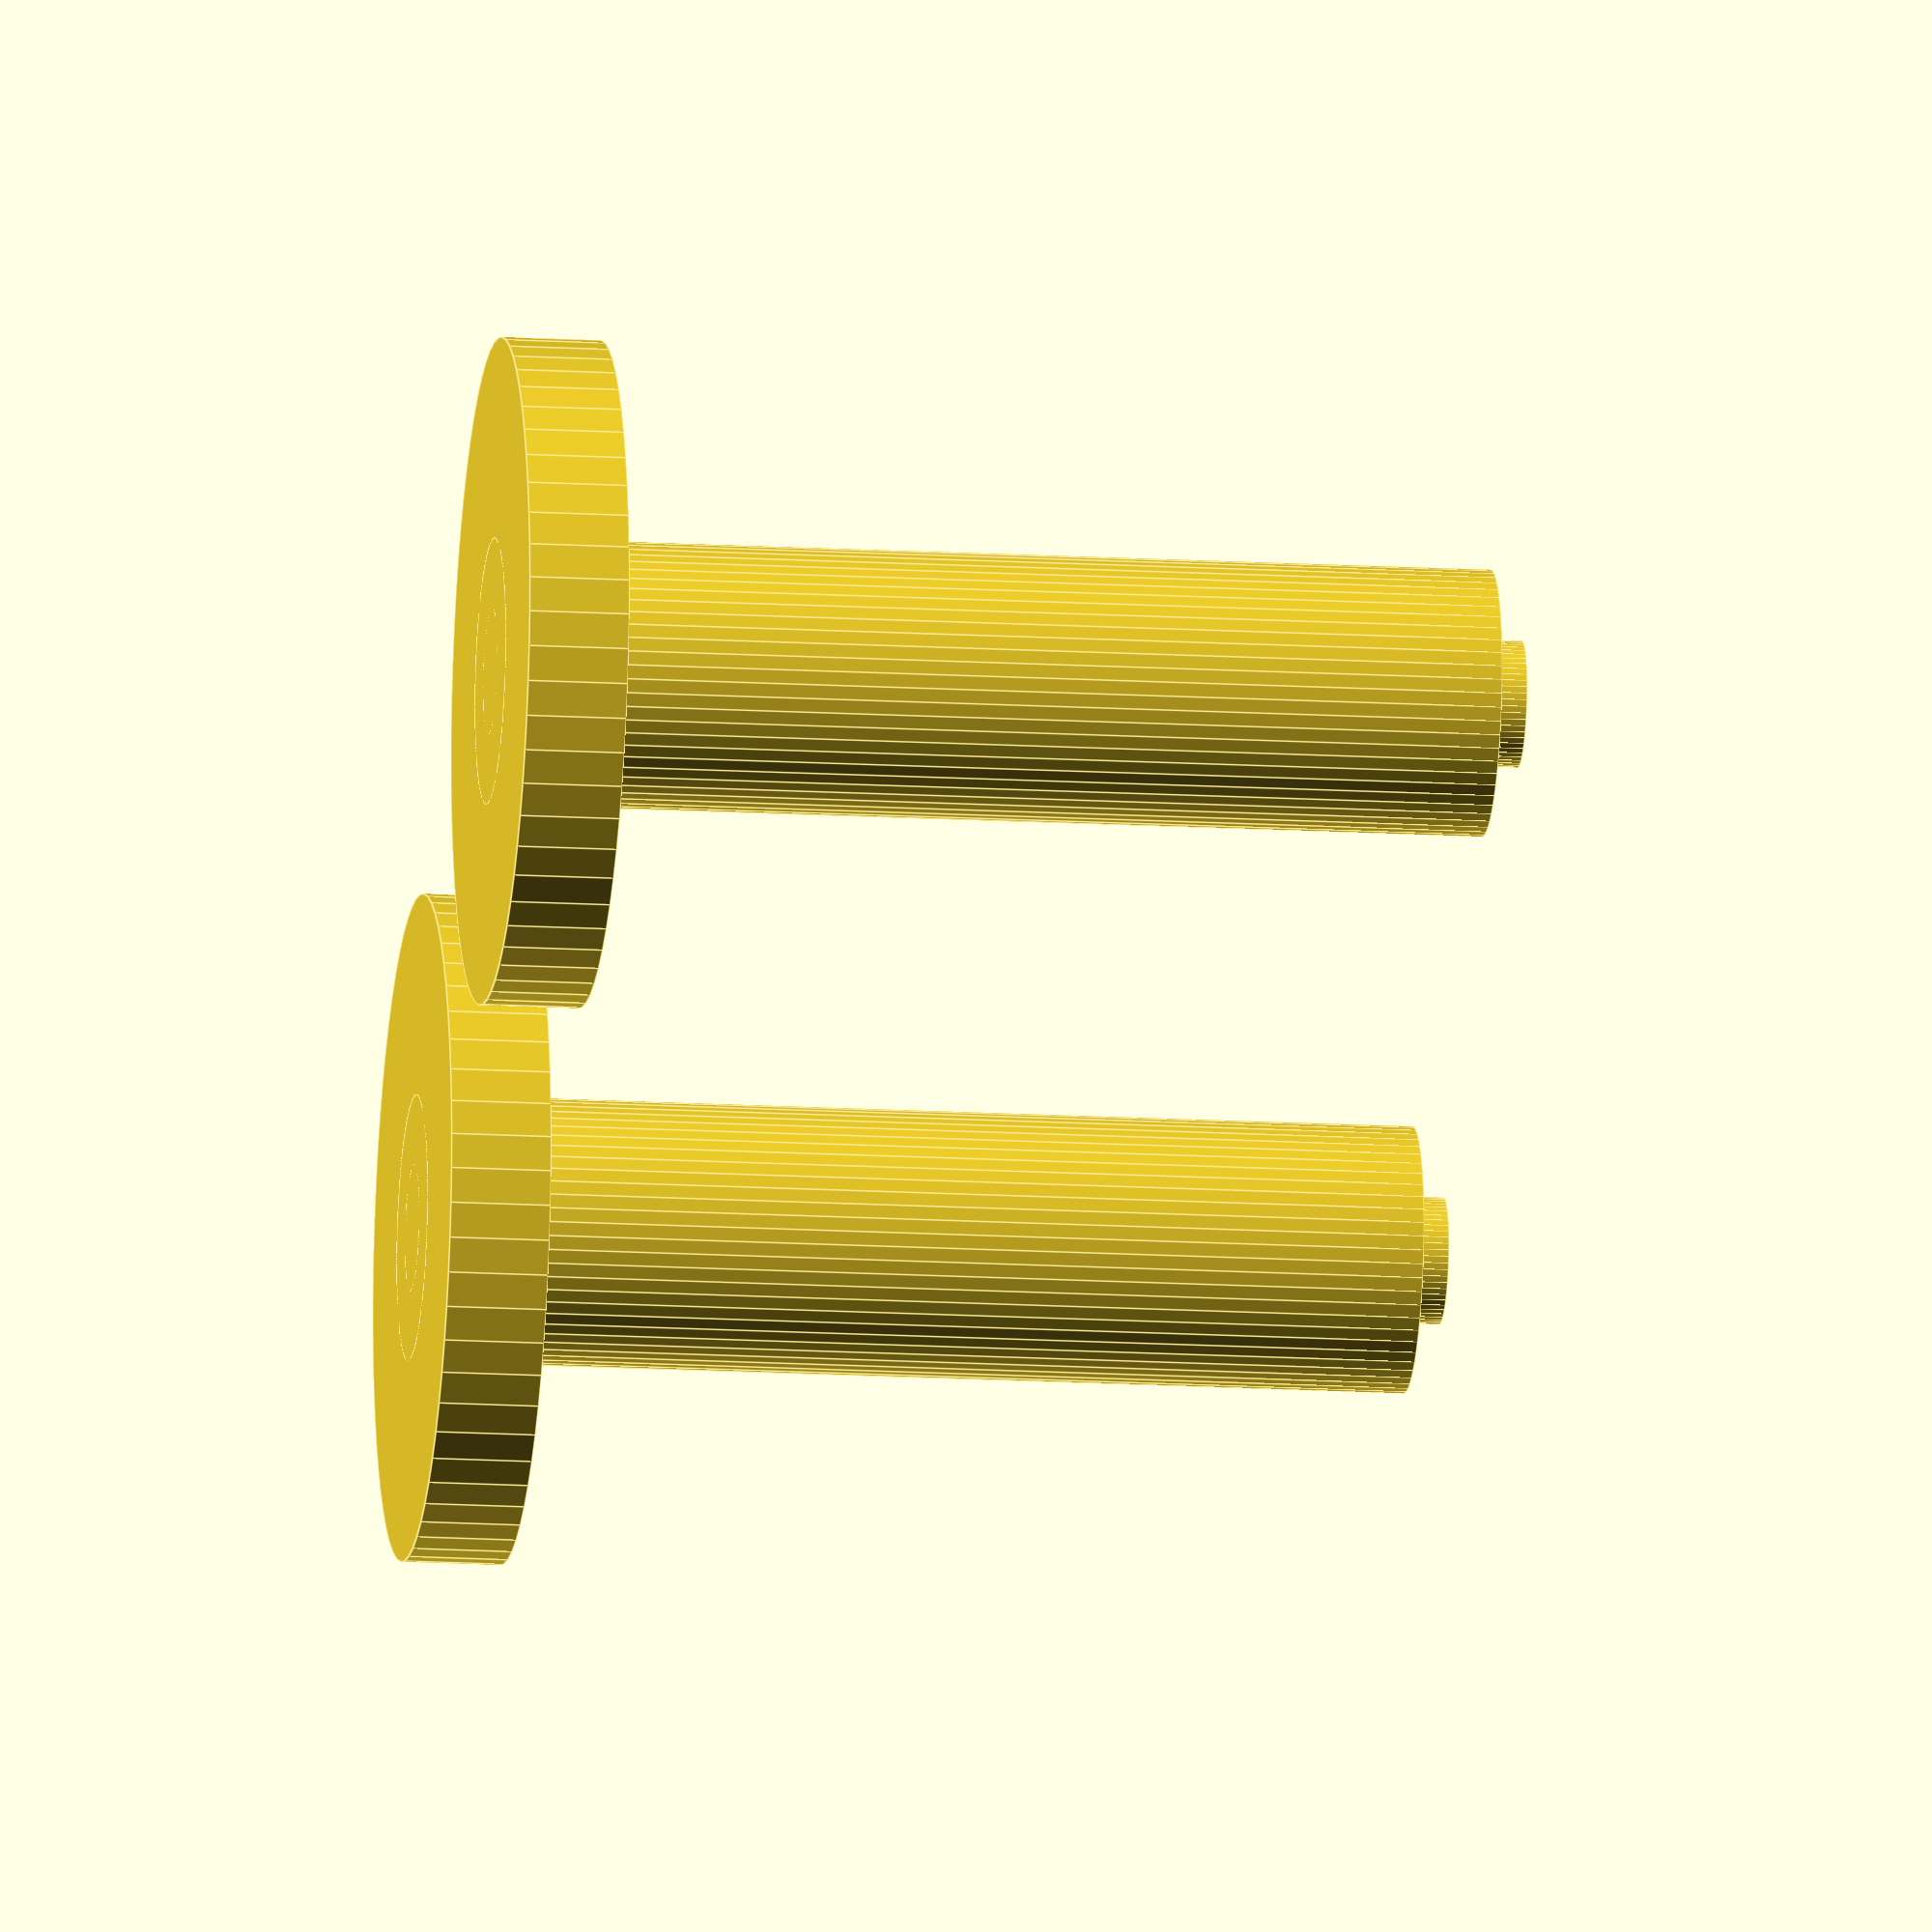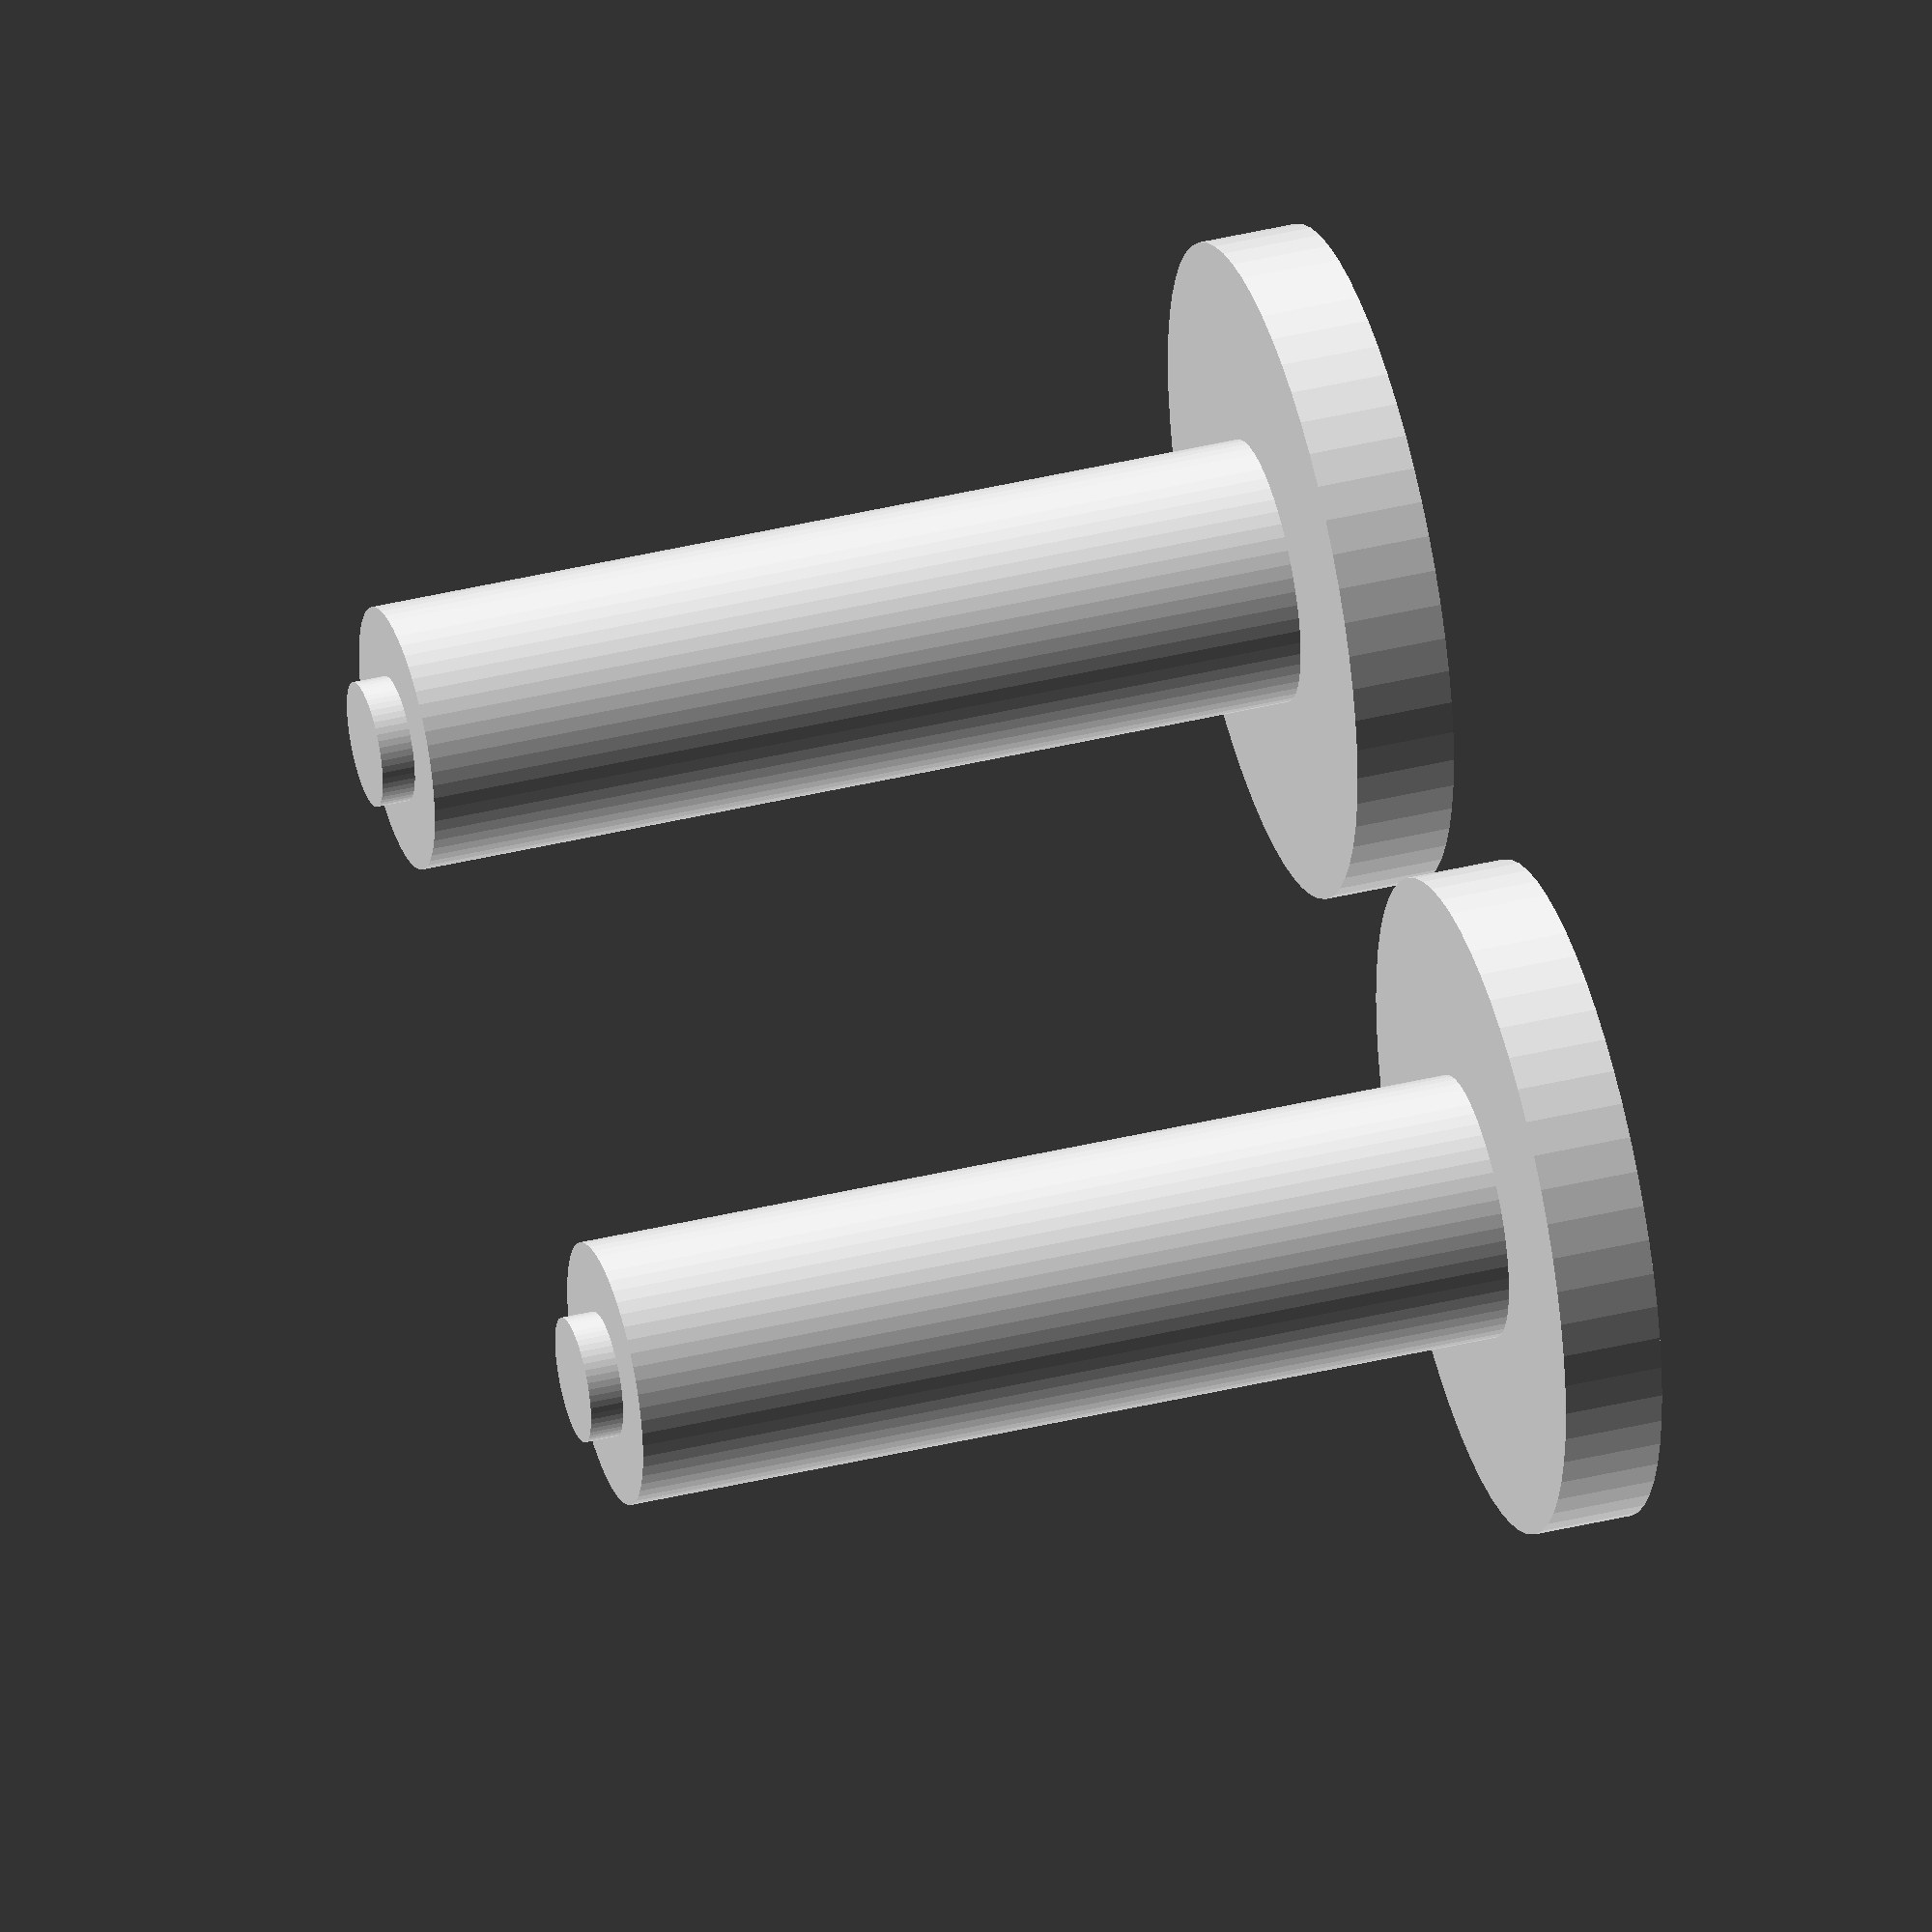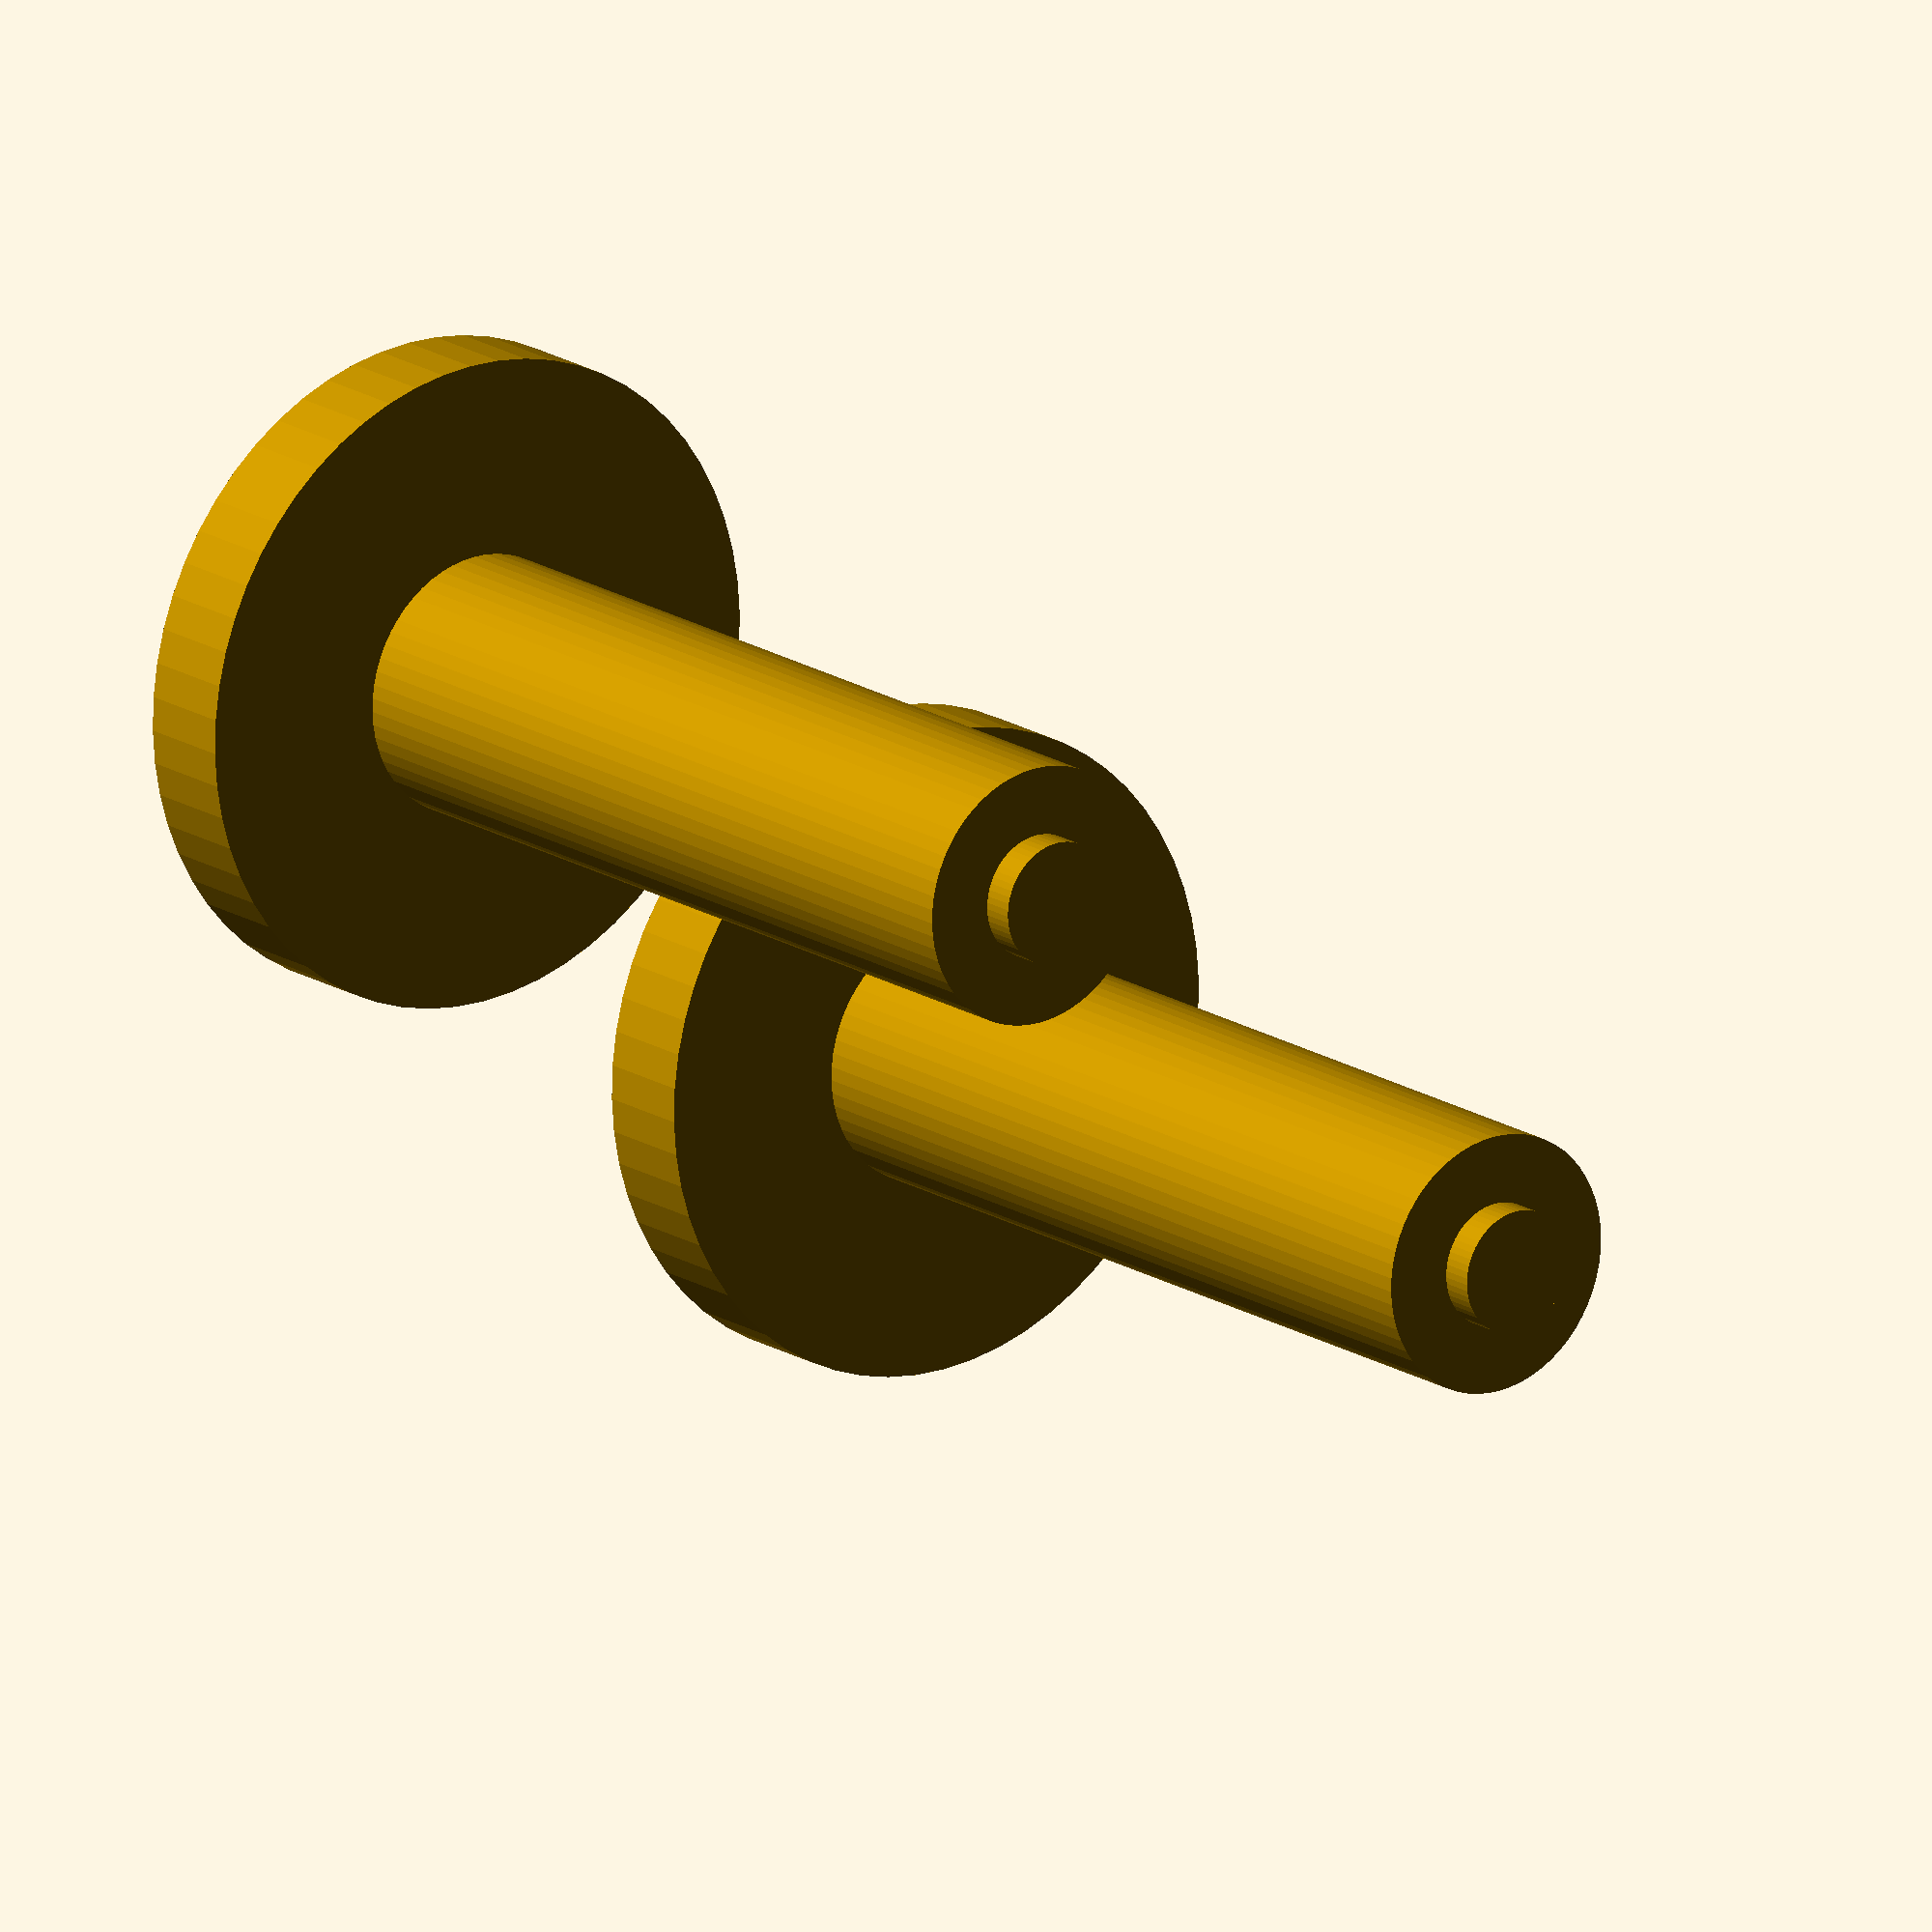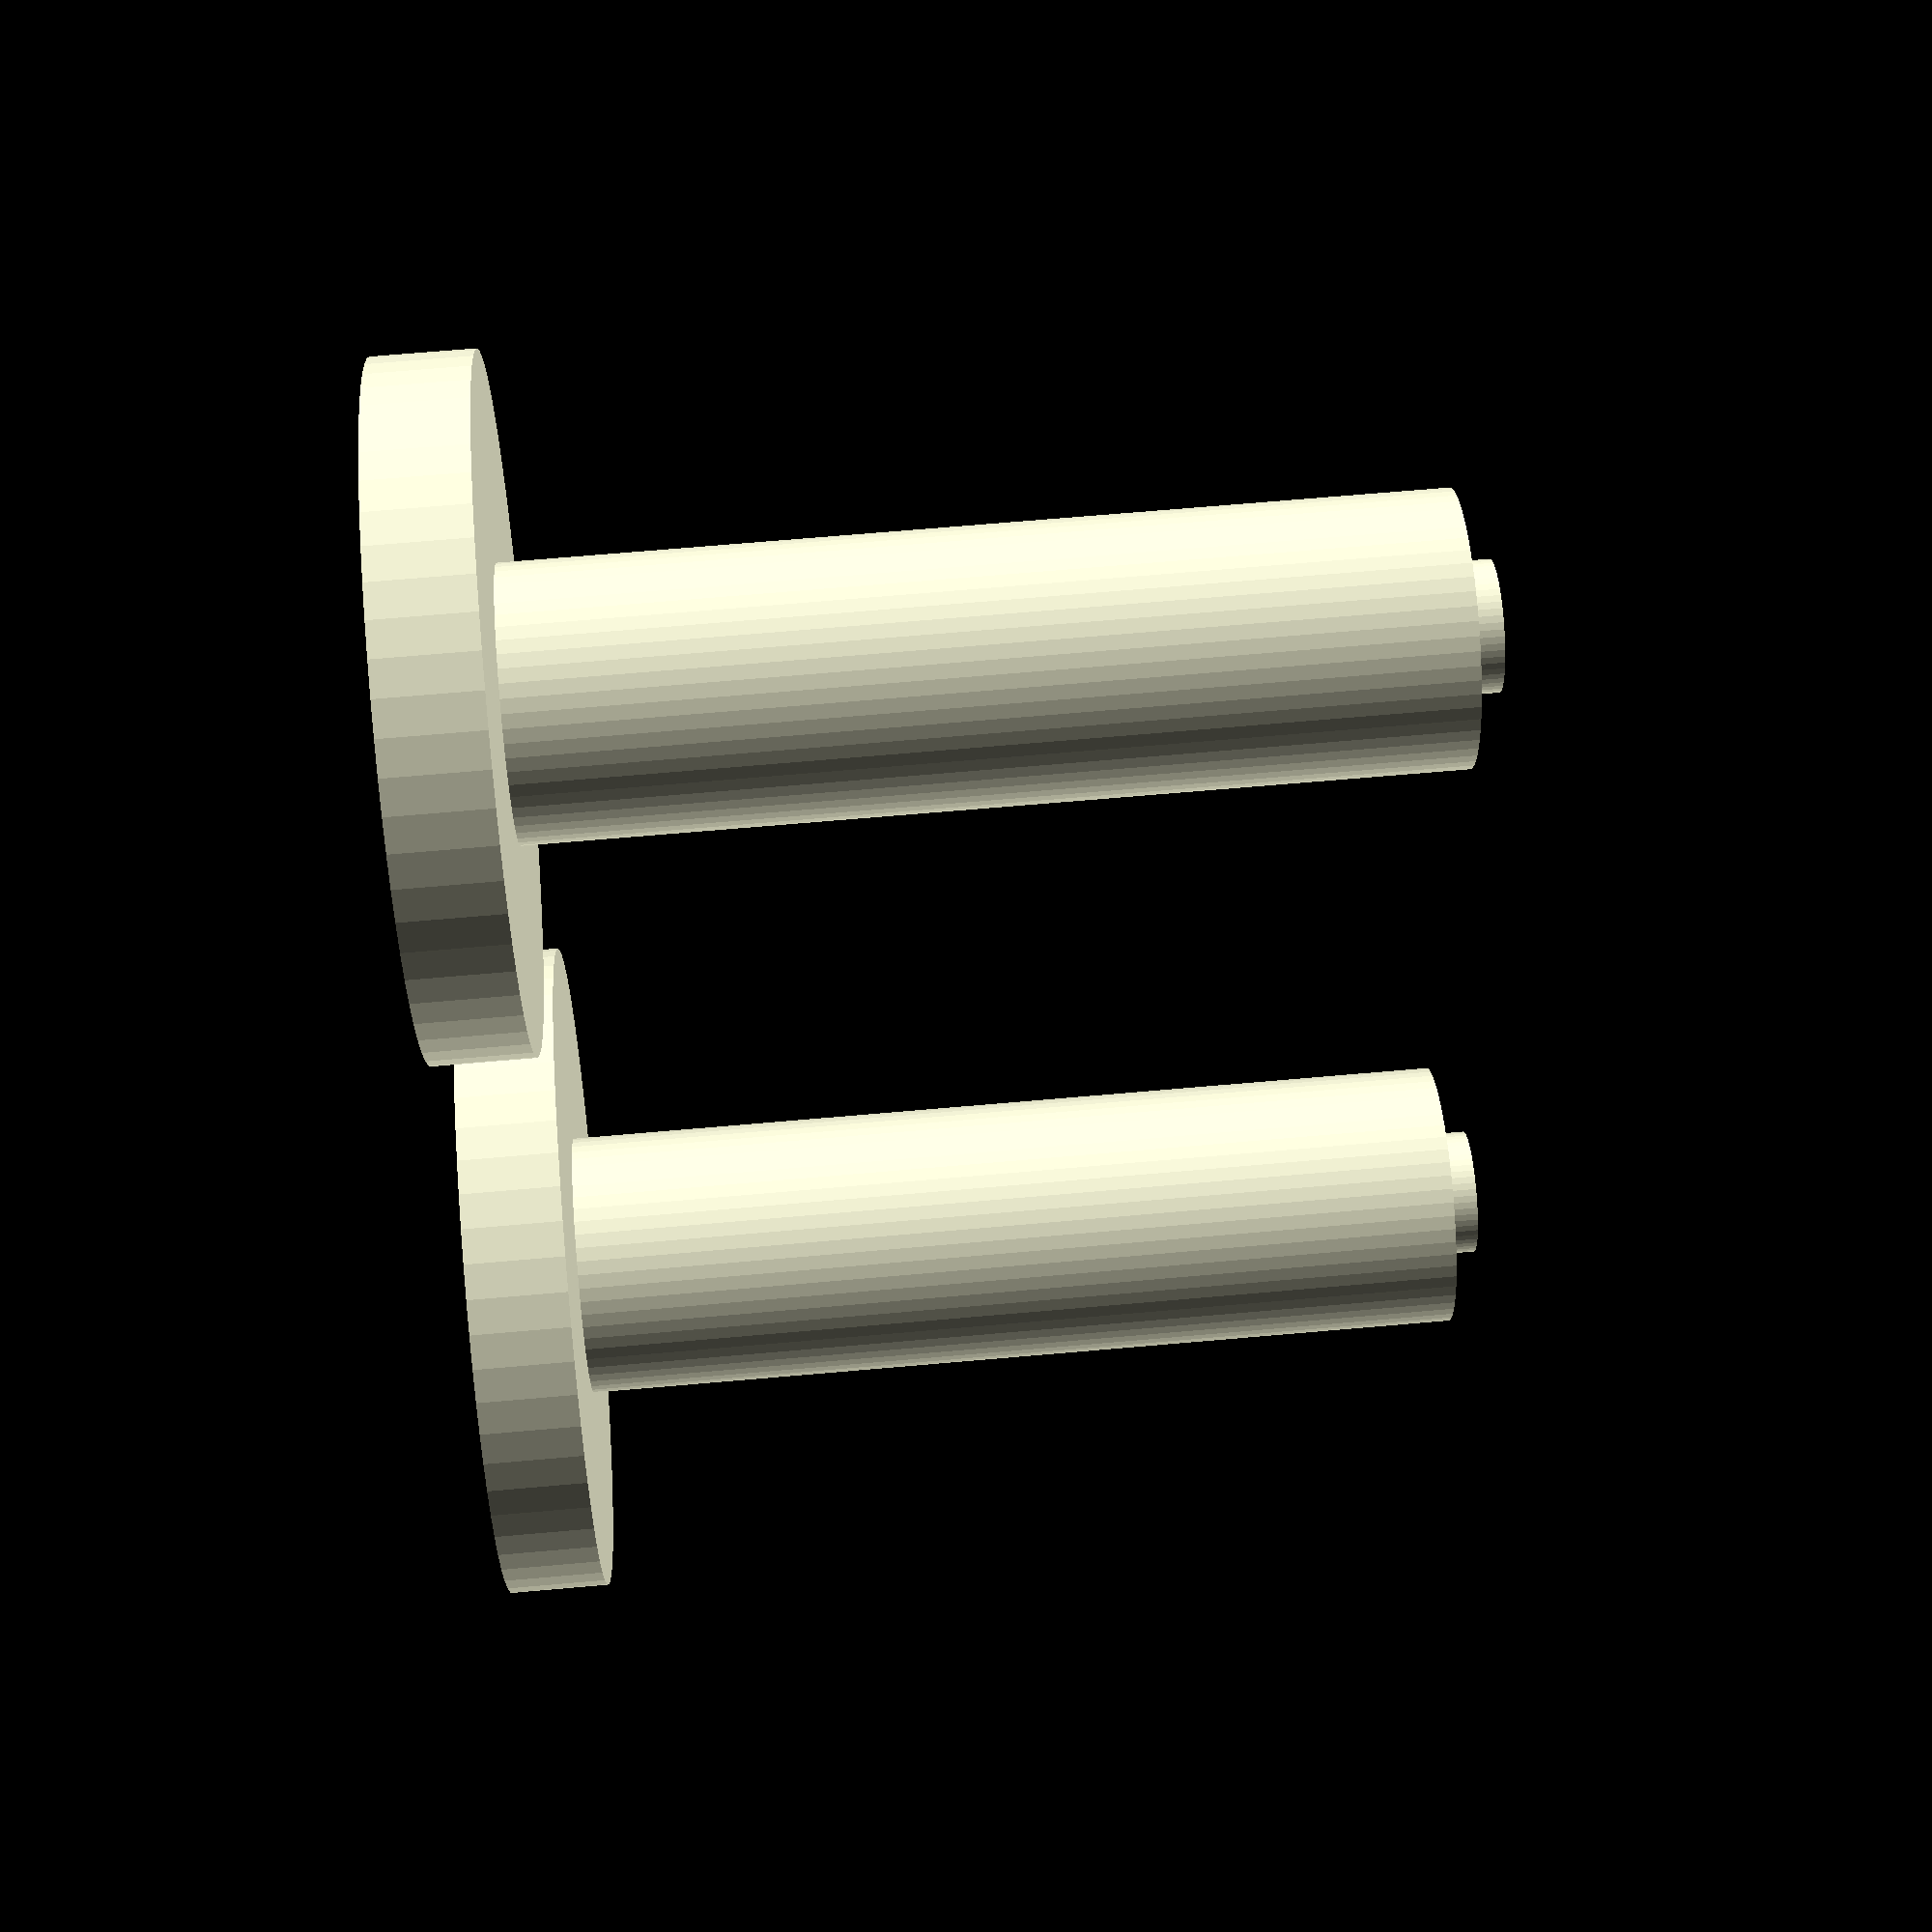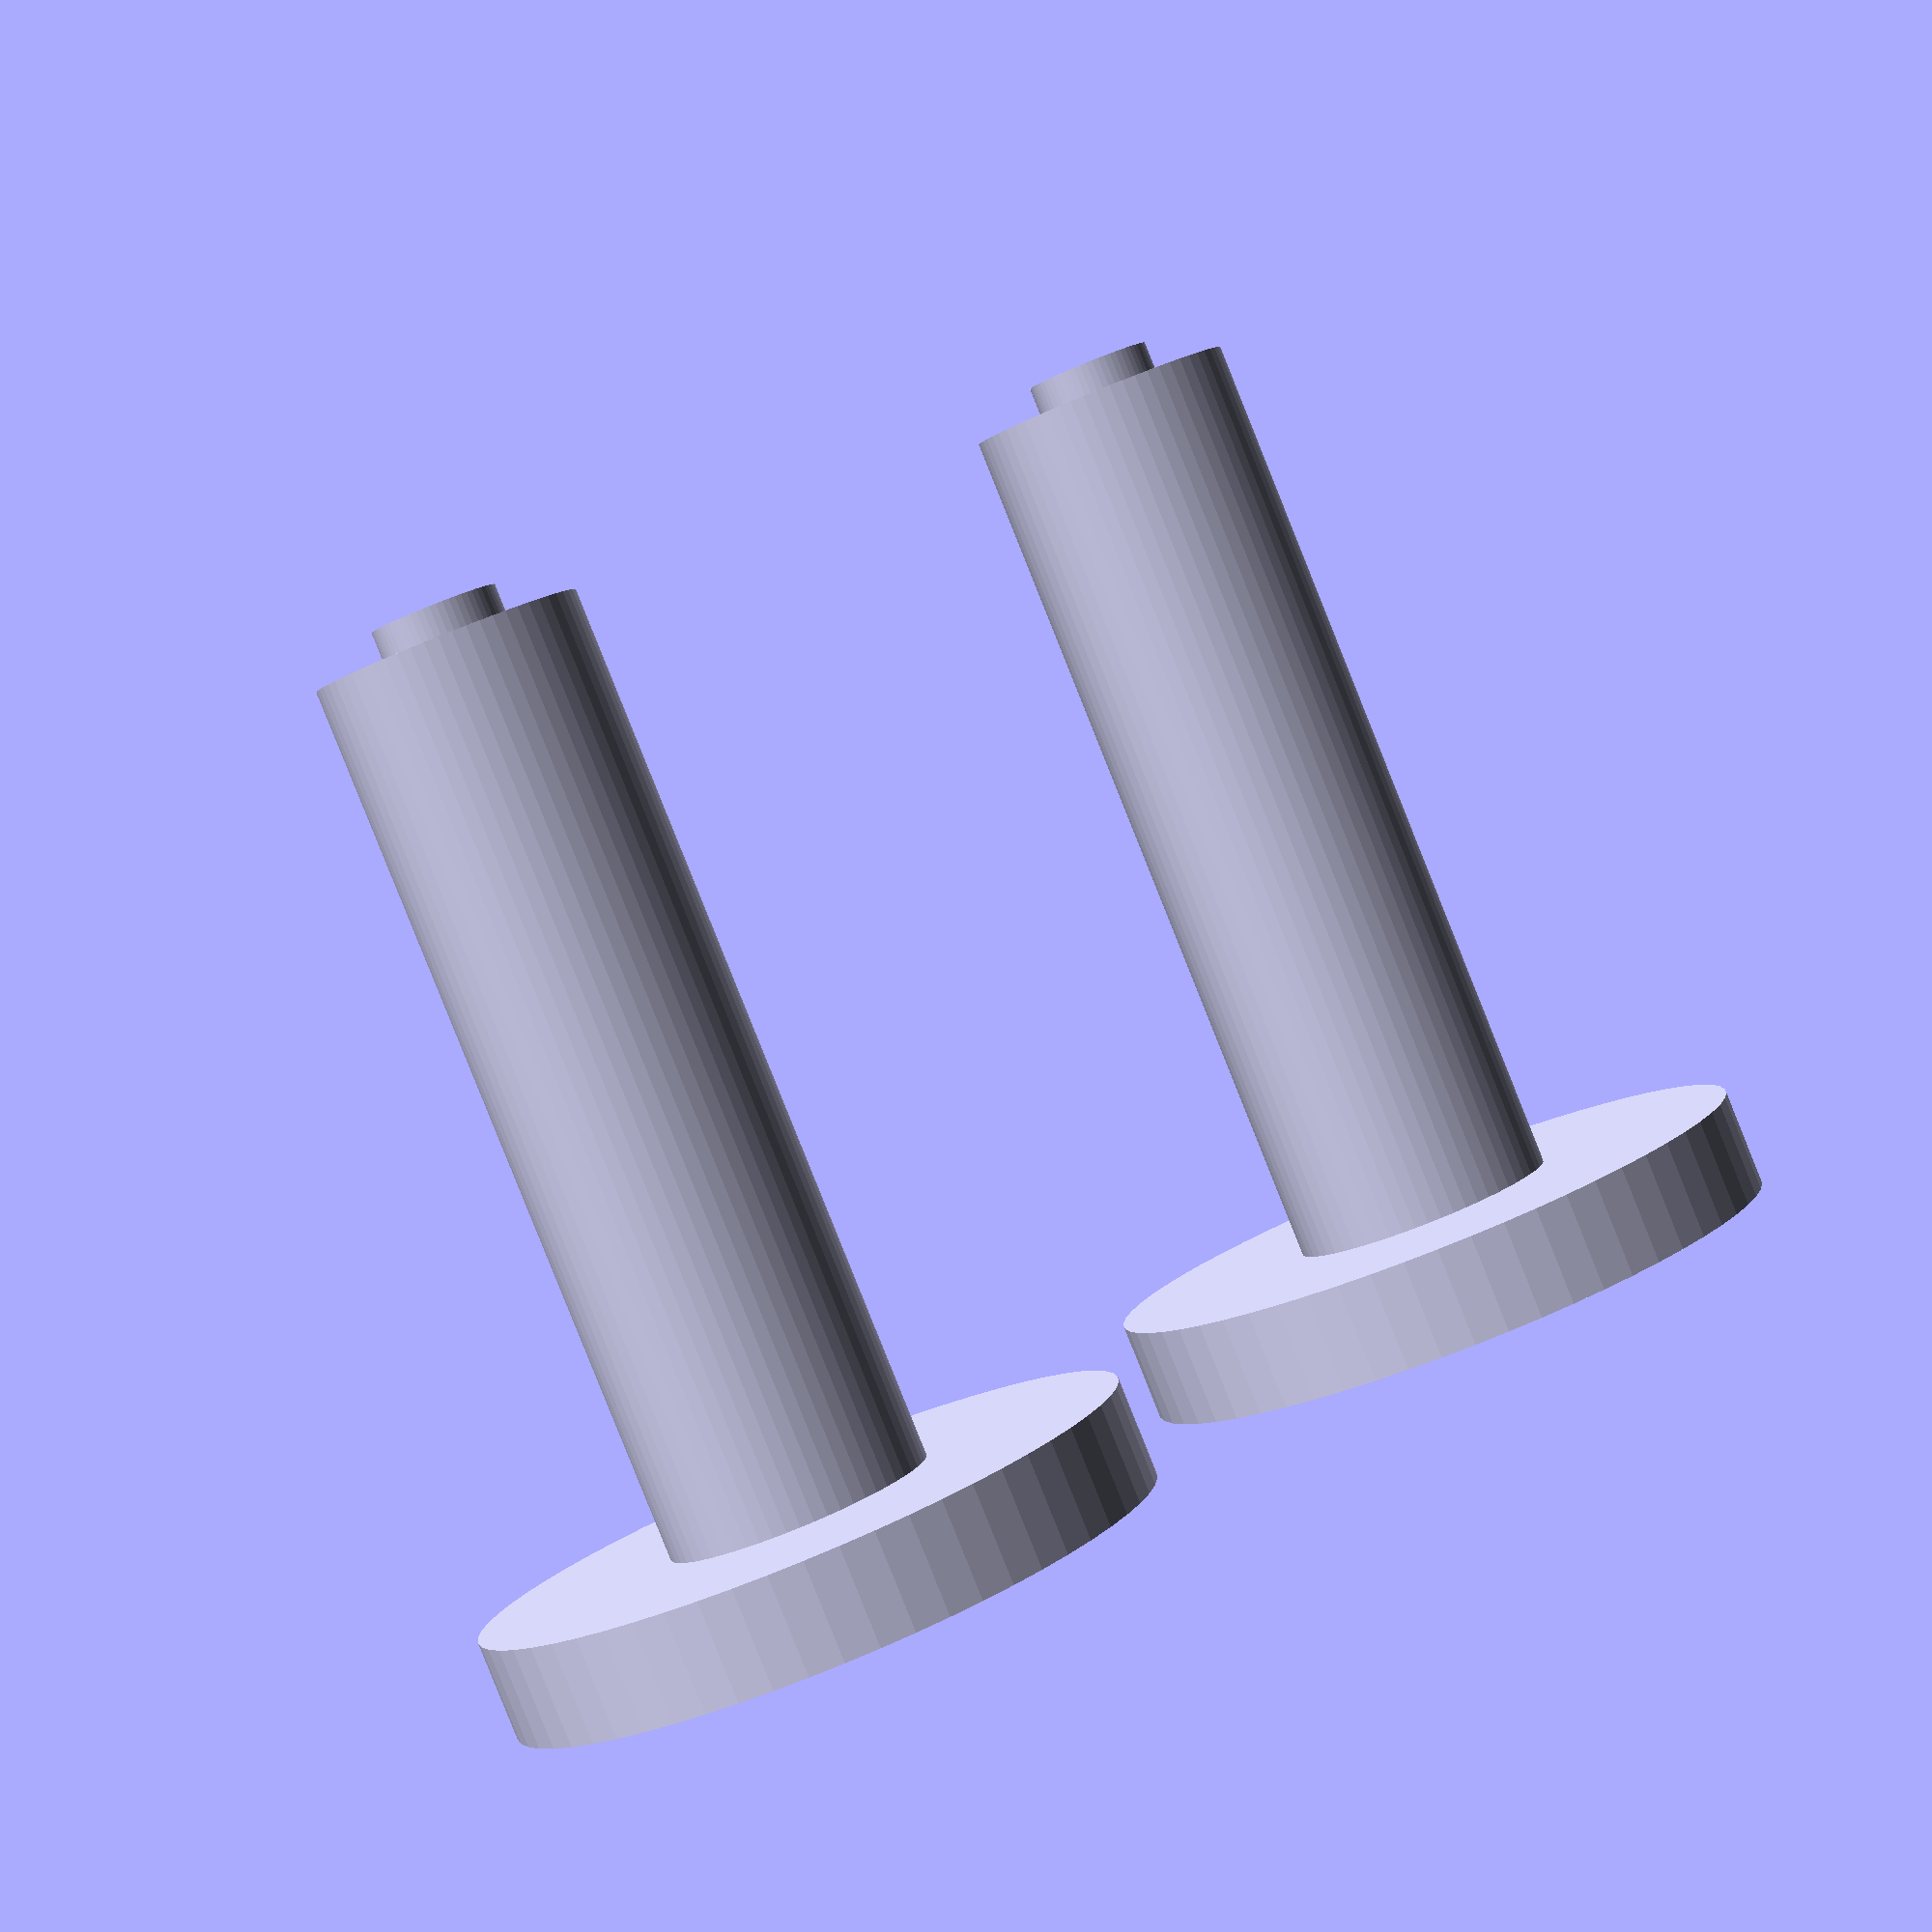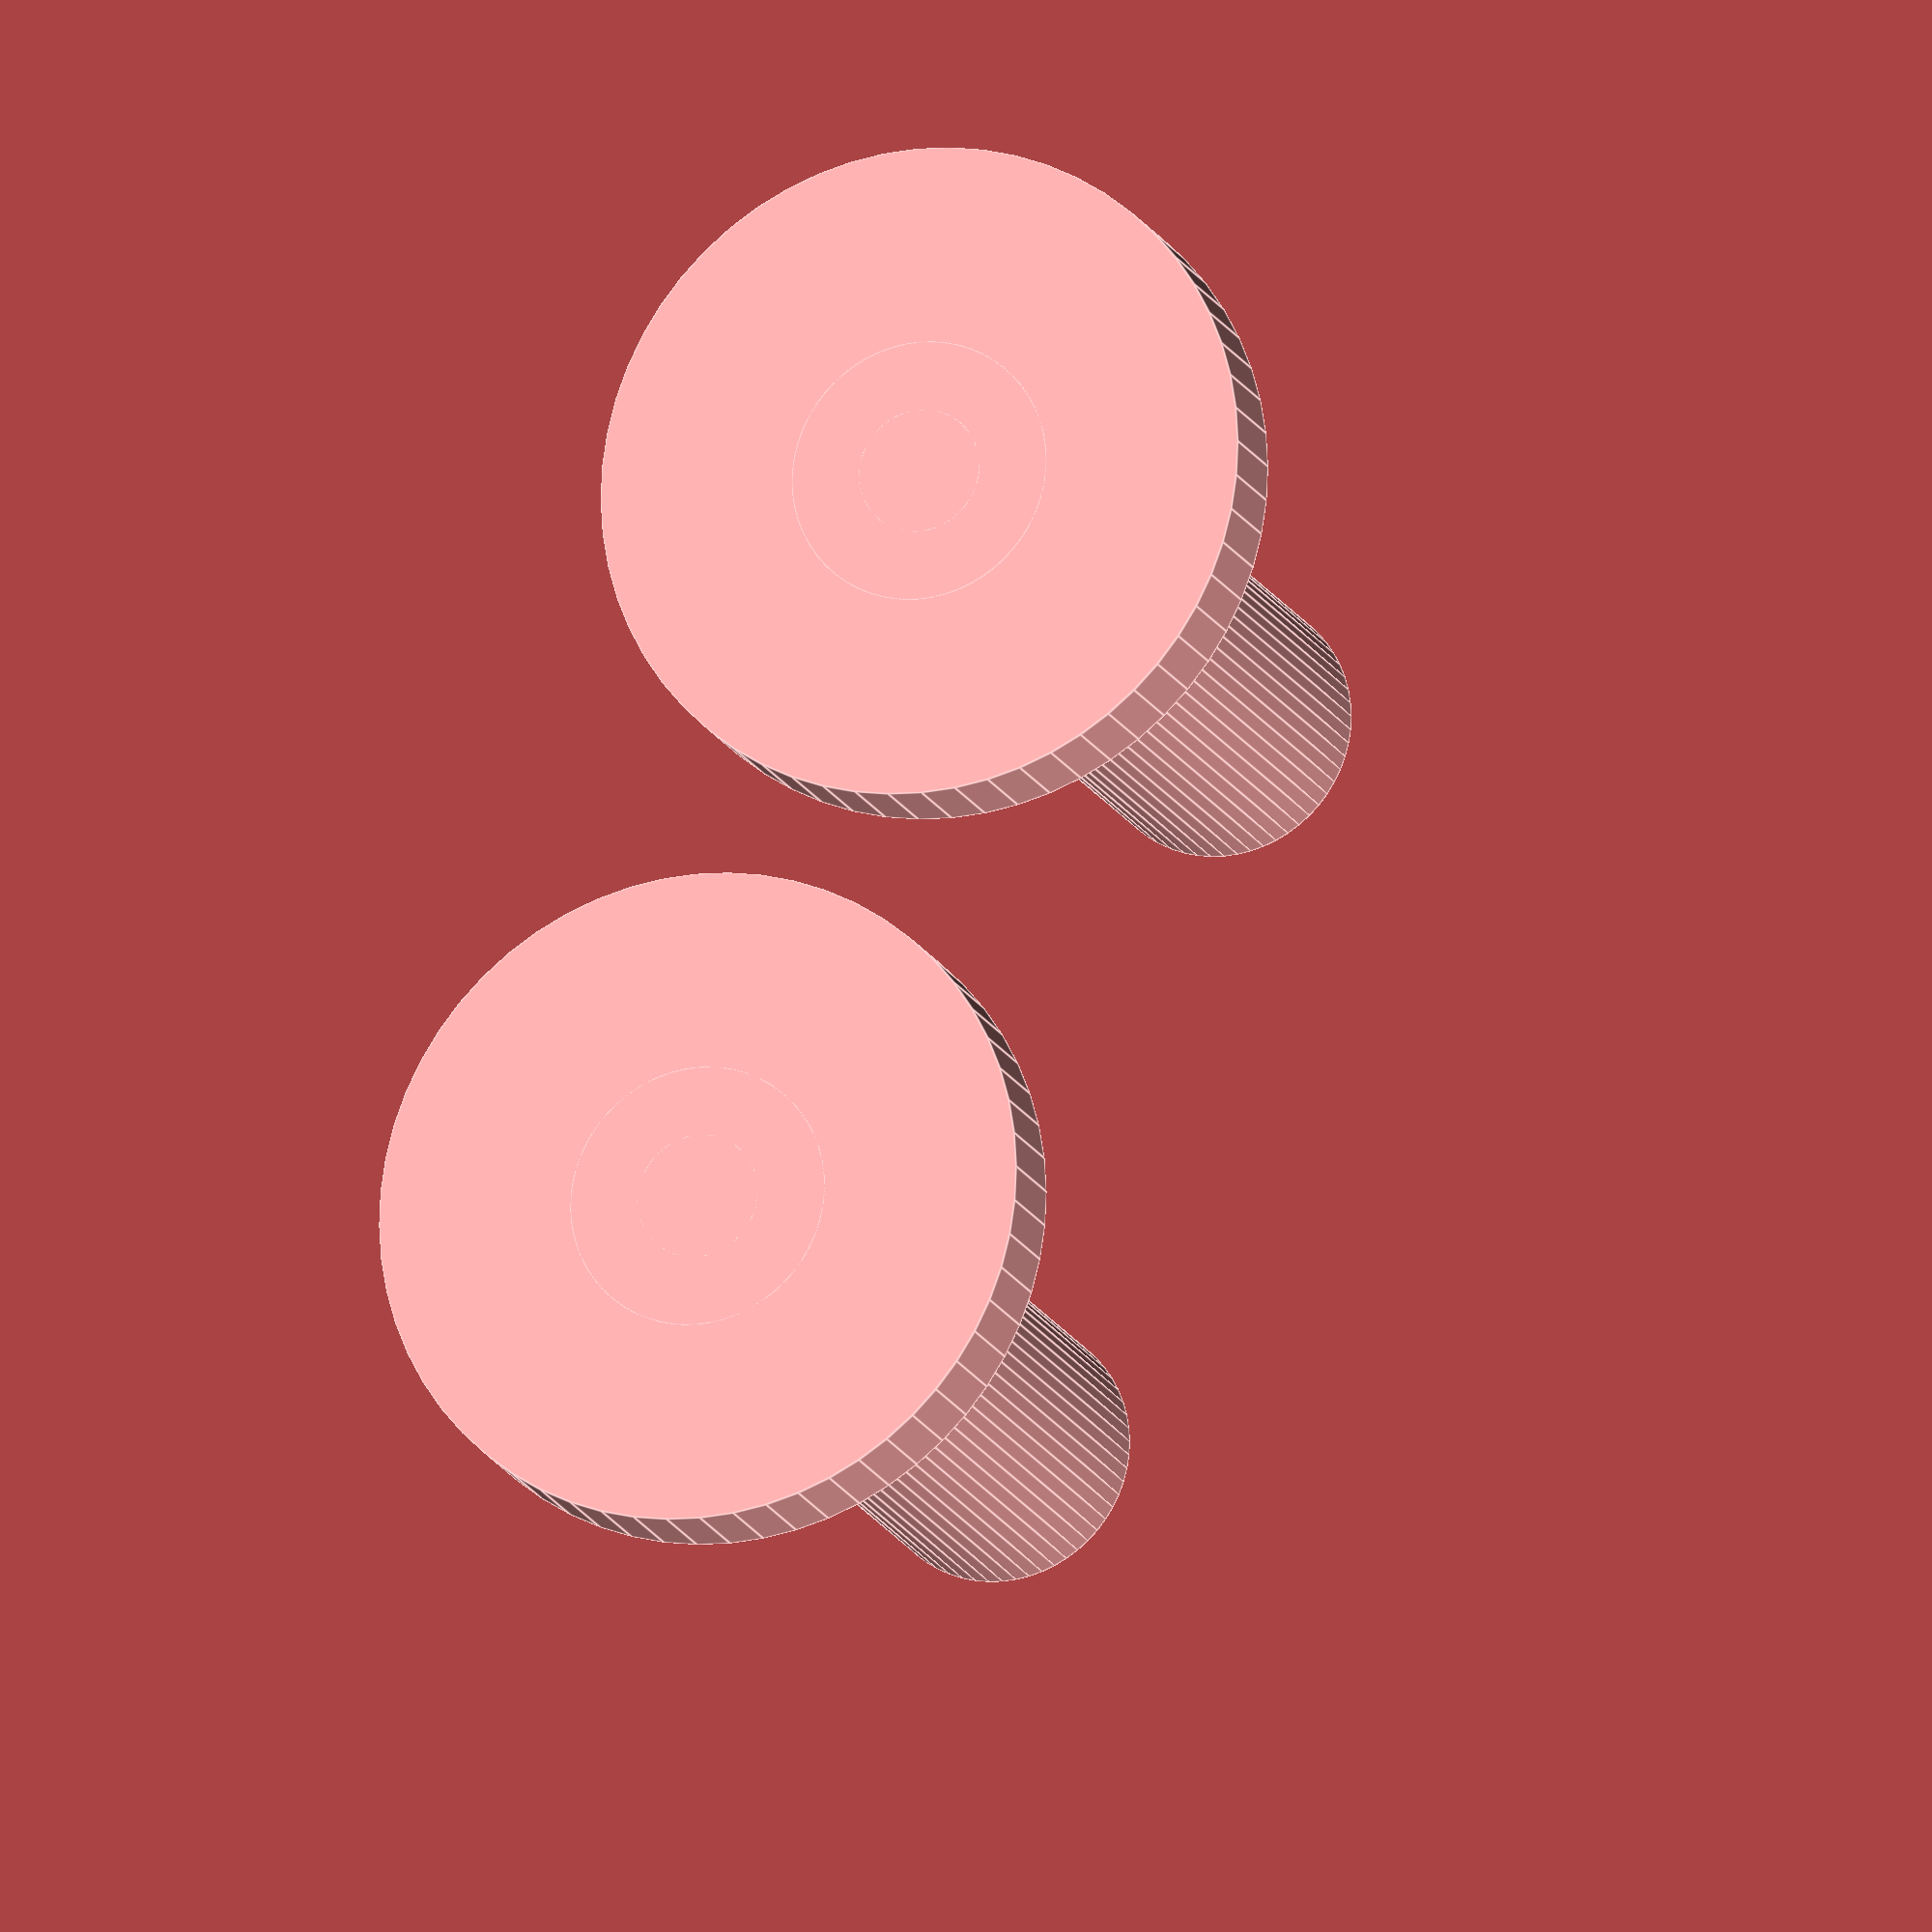
<openscad>
$fn = 60;

W = 20;
L = 30;
gap = 3;

module tool() {
    cylinder(h=3, d=W);
    cylinder(h=L+1, d=3.8);
    cylinder(h=L, d=8);
};

translate([-W/2 - gap/2, 0, 0]) tool();
translate([+W/2 + gap/2, 0, 0]) tool();

</openscad>
<views>
elev=195.7 azim=30.8 roll=276.8 proj=o view=edges
elev=139.2 azim=197.6 roll=106.5 proj=o view=solid
elev=342.6 azim=220.5 roll=321.7 proj=o view=wireframe
elev=290.7 azim=116.3 roll=265.0 proj=p view=solid
elev=86.9 azim=333.1 roll=21.9 proj=p view=wireframe
elev=15.6 azim=252.4 roll=197.7 proj=o view=edges
</views>
